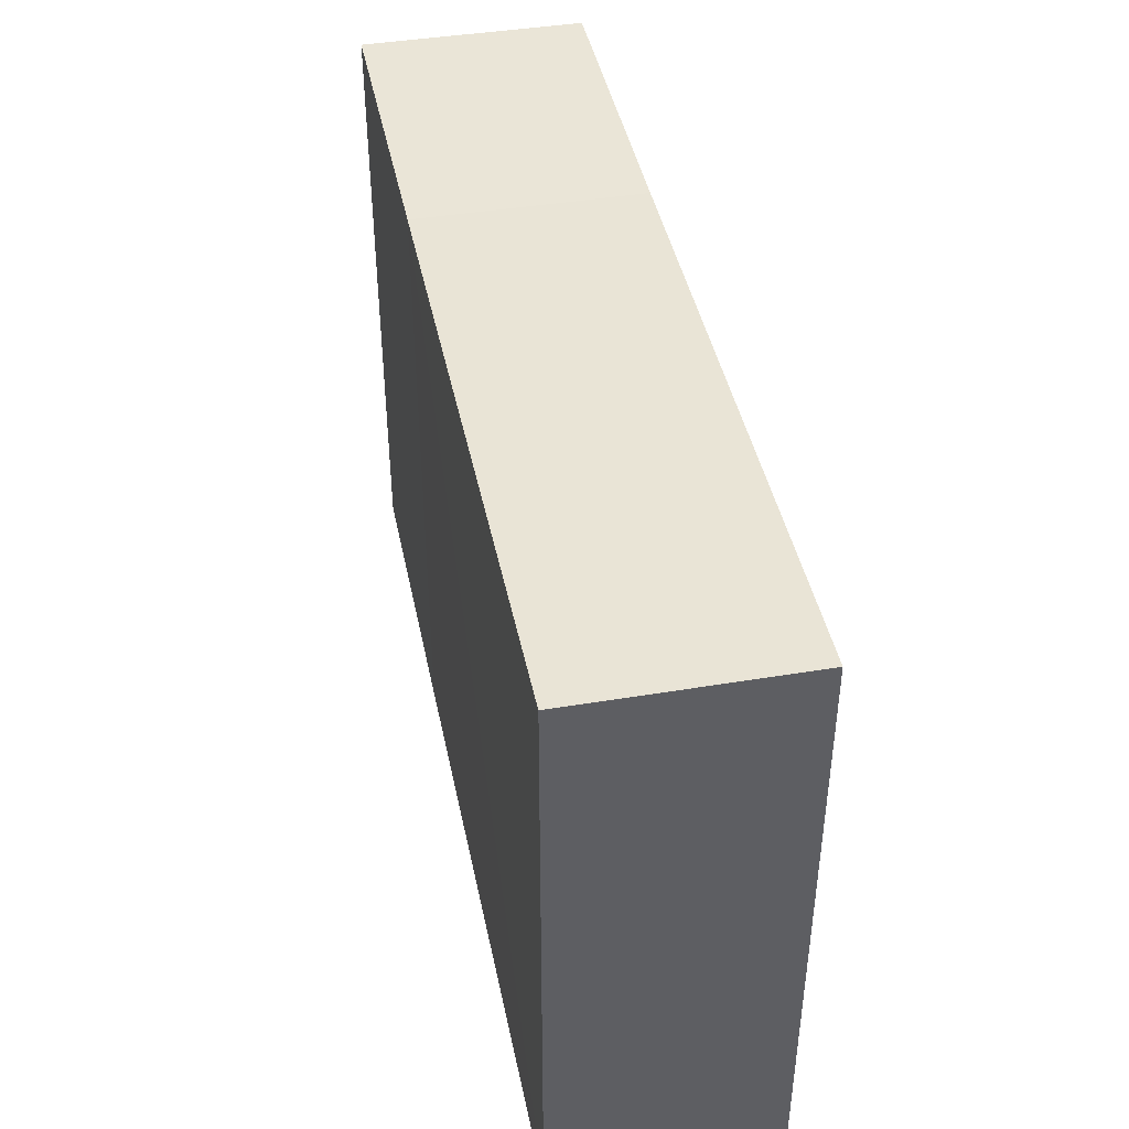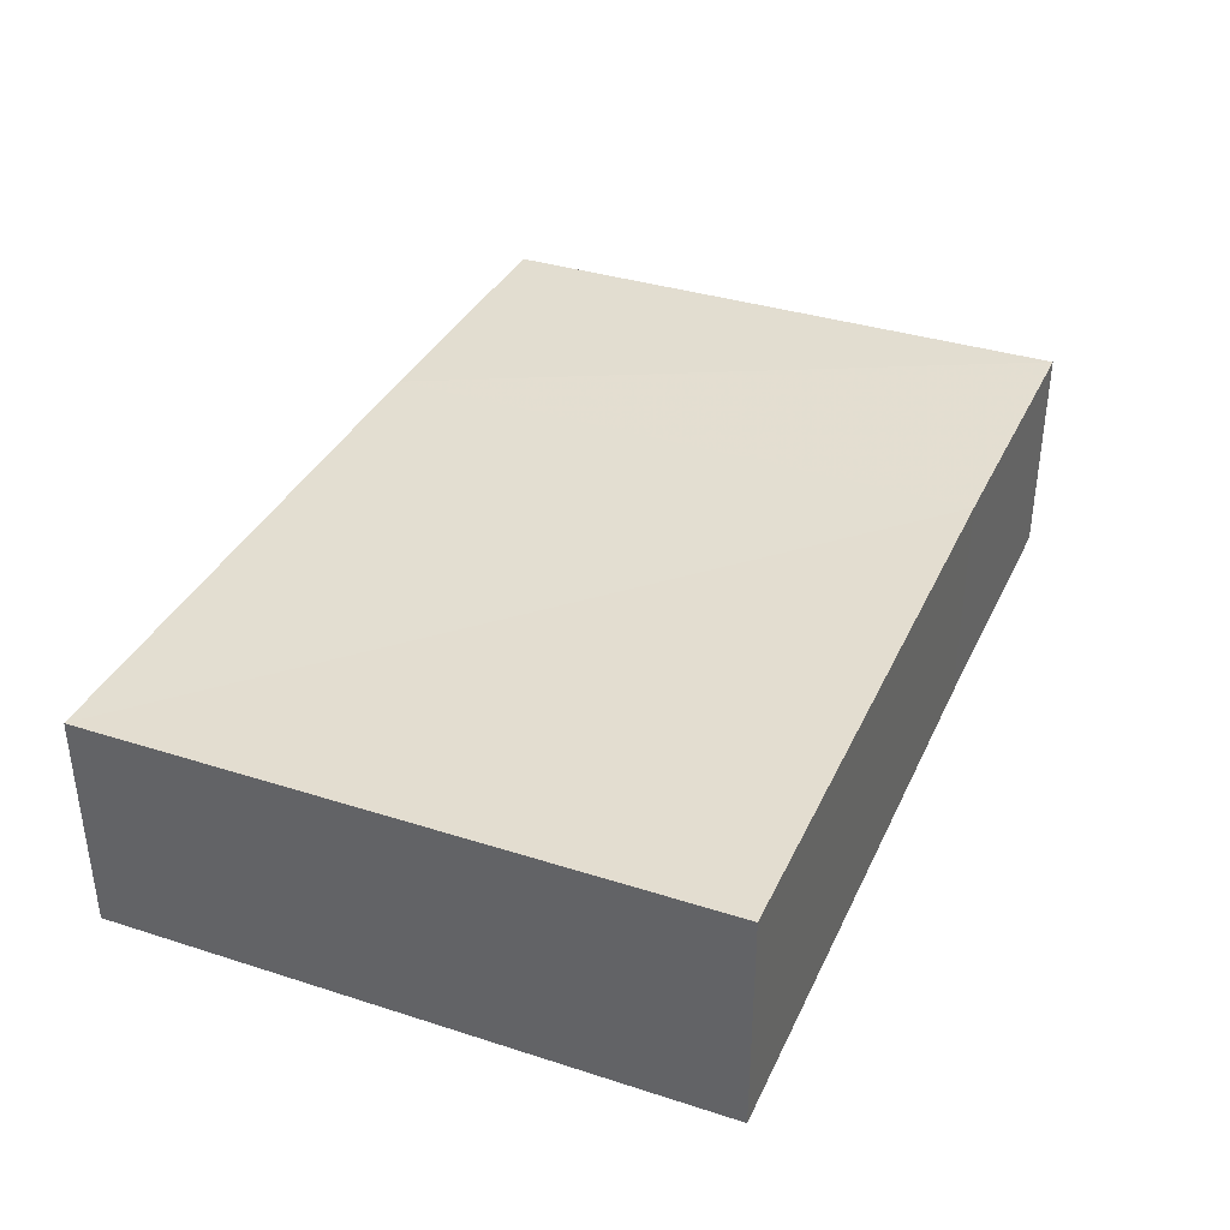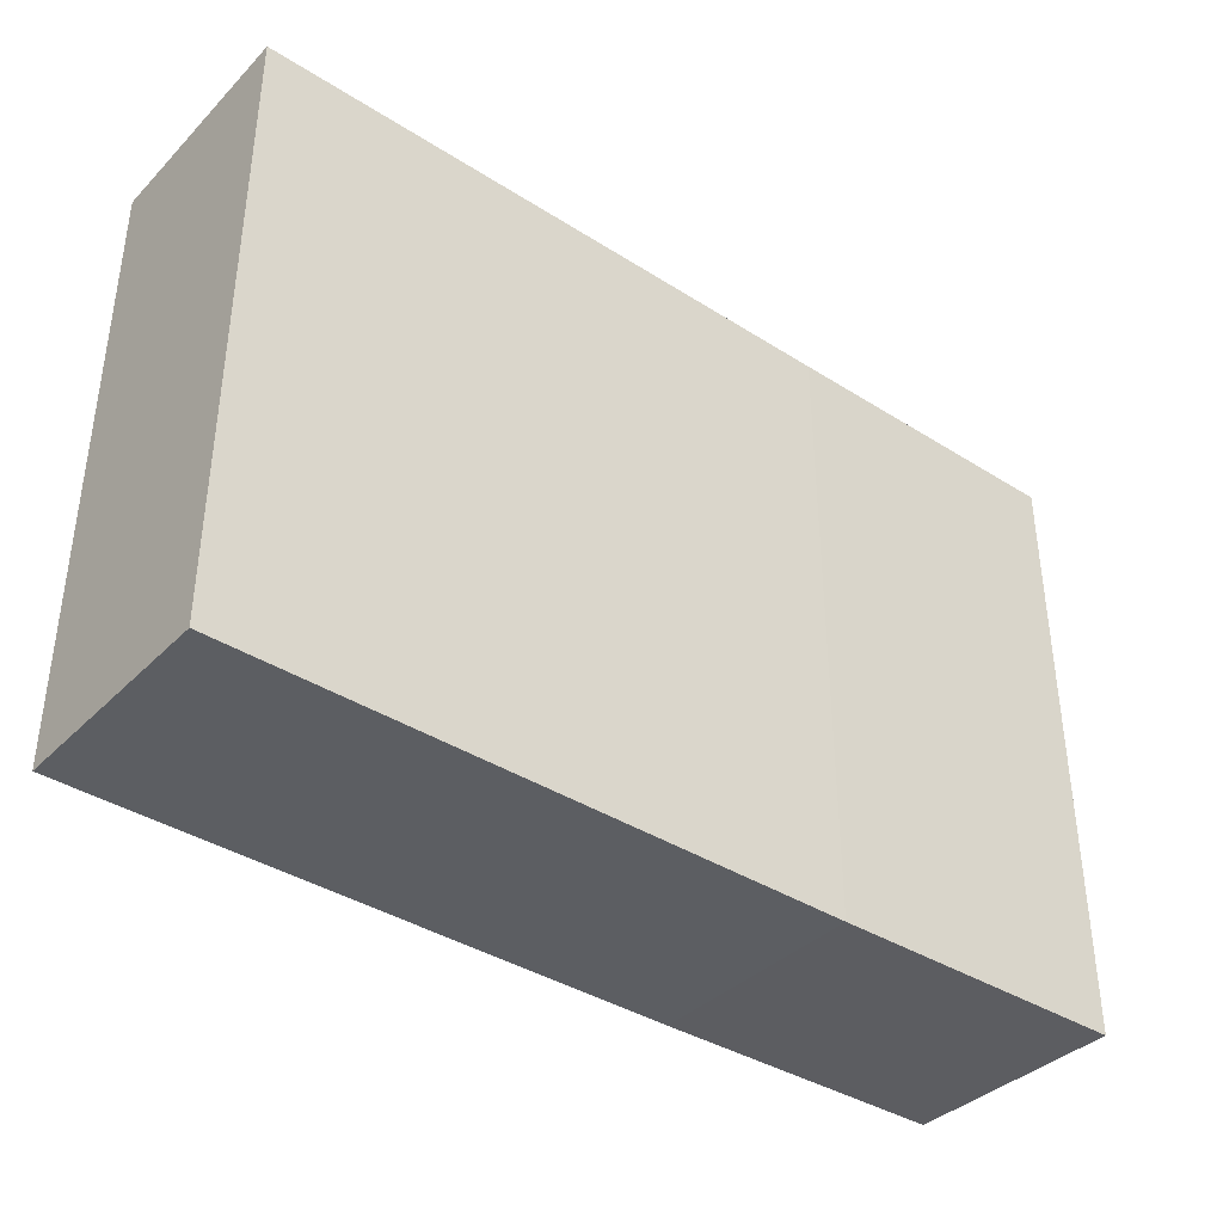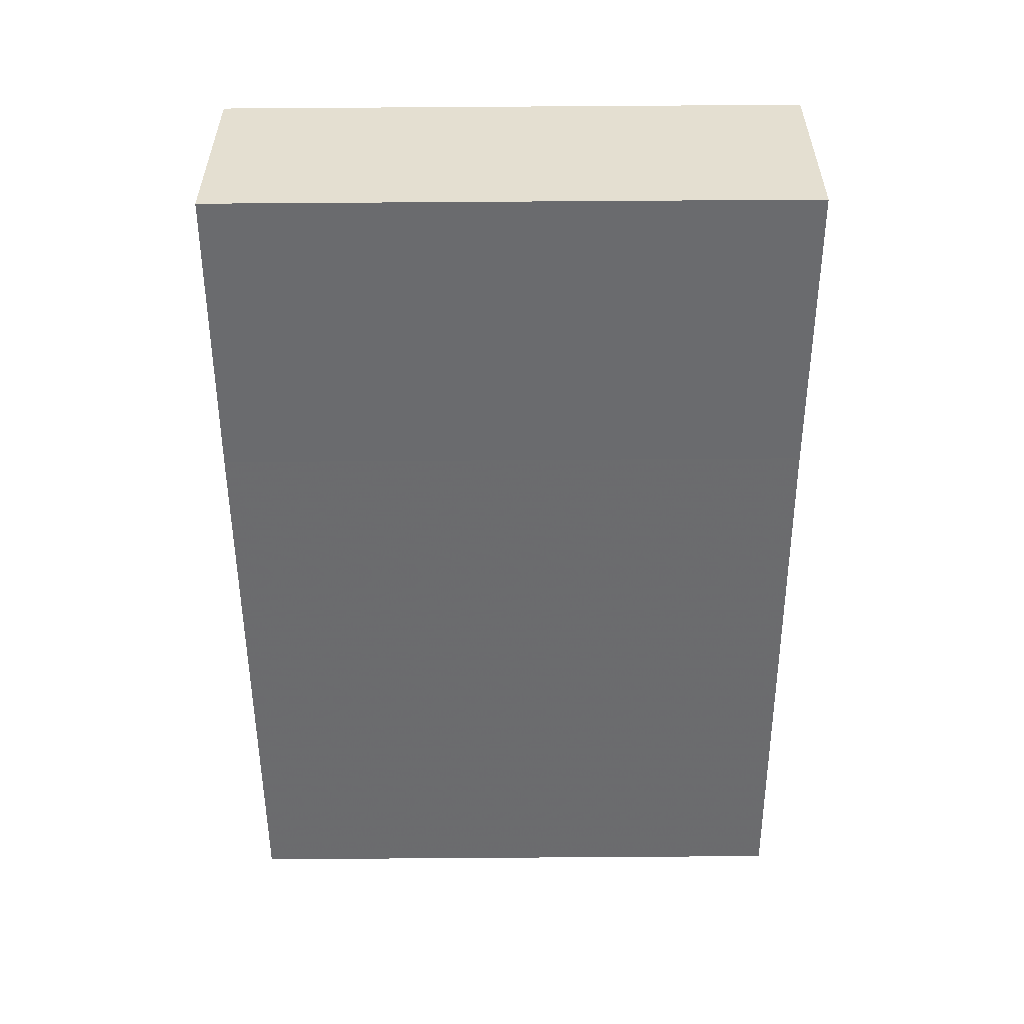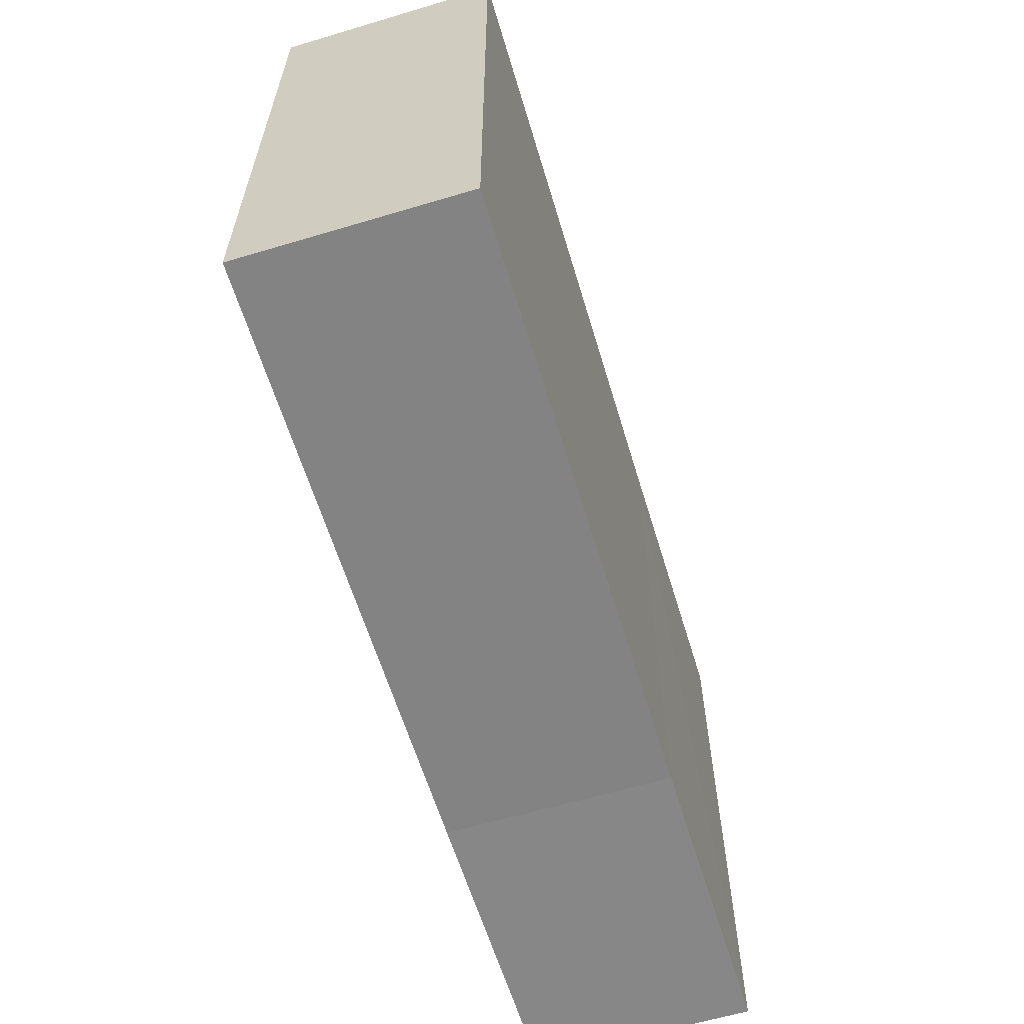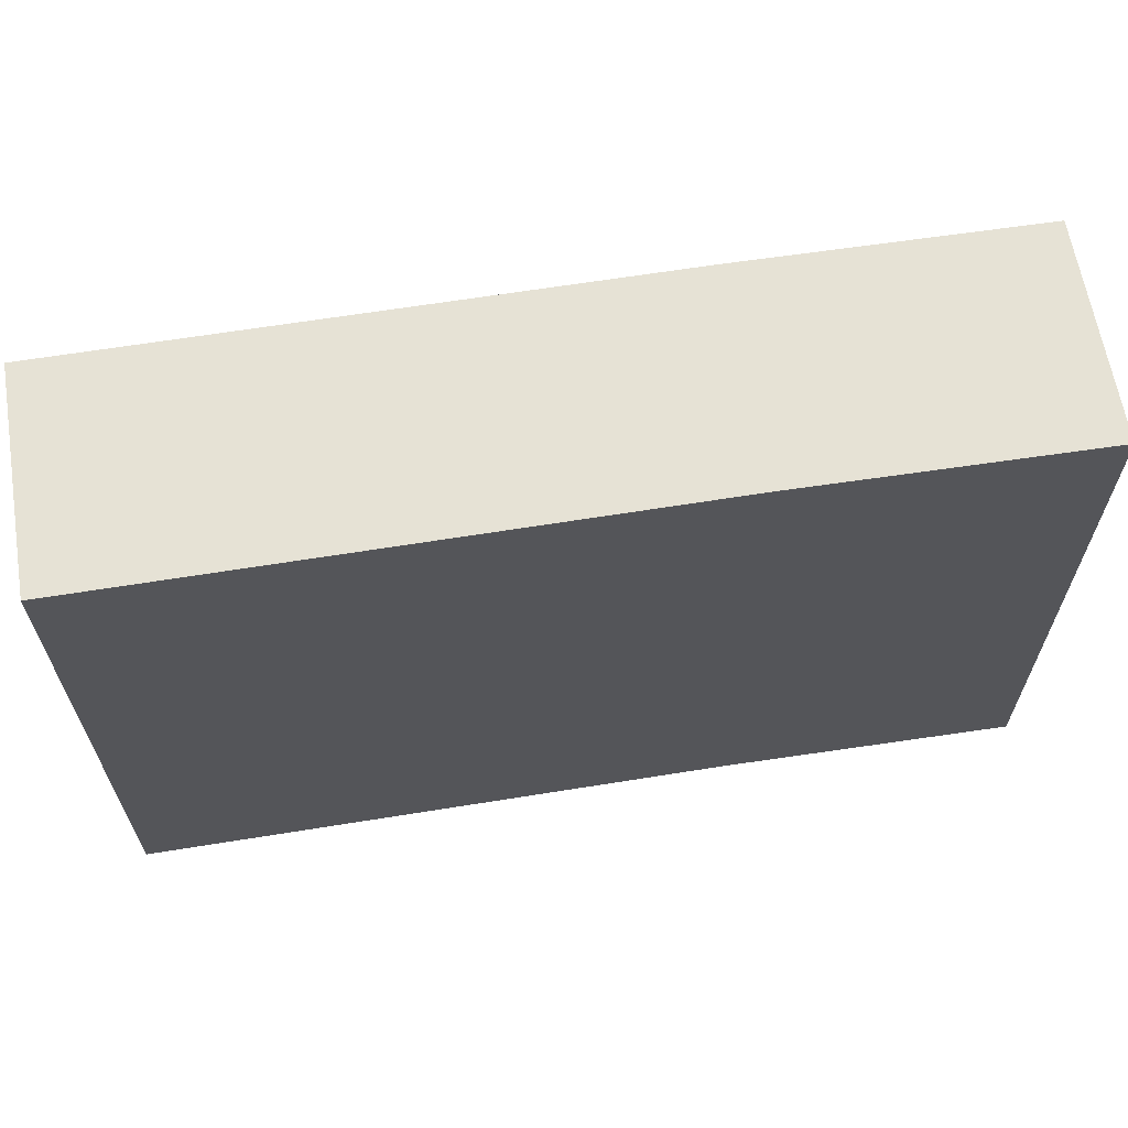
<metadata>
{"format":"obj","ext":"obj","renderer":"f3d","projection":"perspective","resolution":1024,"background":"white","views":[{"elev":43.4,"azim":-101.5,"up":"+Y"},{"elev":35.9,"azim":-67.4,"up":"+Z"},{"elev":-38.1,"azim":-38.7,"up":"+Y"},{"elev":-53.4,"azim":90.4,"up":"+Z"},{"elev":-61.0,"azim":-73.2,"up":"+Y"},{"elev":63.7,"azim":-8.9,"up":"+Y"}]}
</metadata>
<code>
o 4987
v 2247 1884 16.46
v 2247 1884 16.45
v 2247 1884 16.45
v 2247 1884 16.45
v 2247 1884 16.45
v 2247 1884 16.46
v 2247 1884 16.46
v 2247 1884 16.45
v 2247 1884 16.46
v 2247 1884 16.46
v 2247 1884 16.45
v 2247 1884 16.46
v 2247 1884 16.46
v 2247 1884 16.45
v 2247 1884 16.46
v 2247 1884 16.45
v 2247 1884 16.46
v 2247 1884 16.45
v 2247 1884 16.45
v 2247 1884 16.46
v 2247 1884 16.45
v 2247 1884 16.46
v 2247 1884 16.45
v 2247 1884 16.46
f 1 2 3
f 4 5 3
f 1 5 6
f 7 5 8
f 1 7 9
f 10 8 11
f 12 13 6
f 14 13 3
f 14 15 6
f 16 13 17
f 14 16 18
f 18 19 11
f 10 19 20
f 21 17 20
f 21 22 11
f 9 22 20
f 23 22 15
f 24 15 22
f 23 2 19
f 24 19 2

</code>
